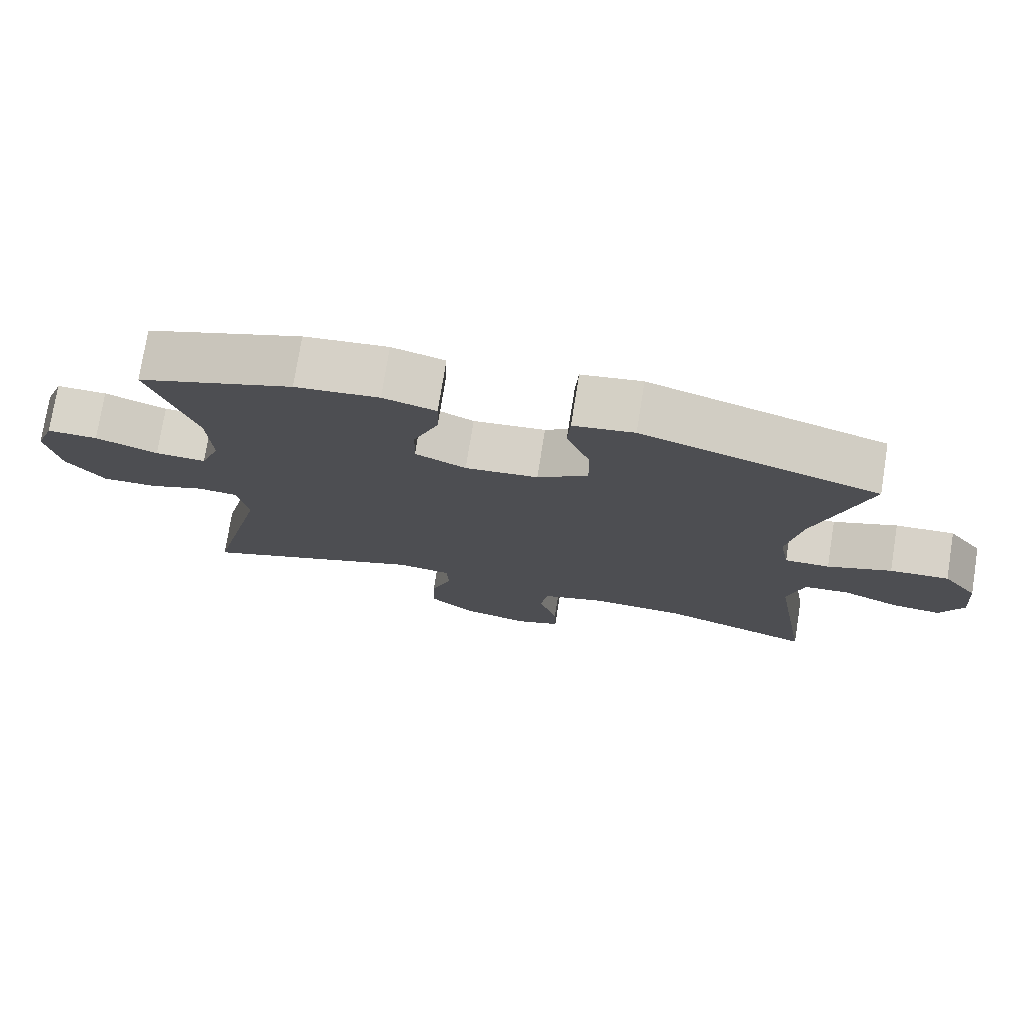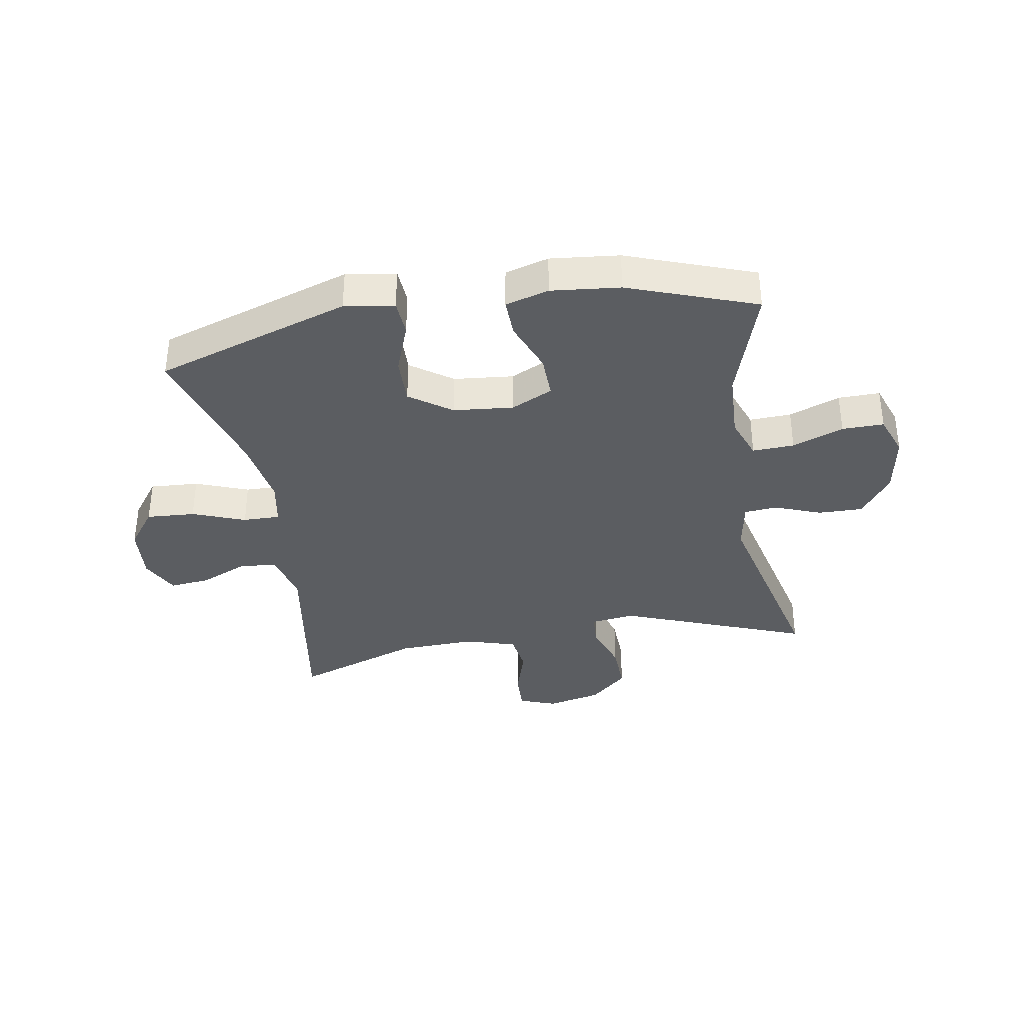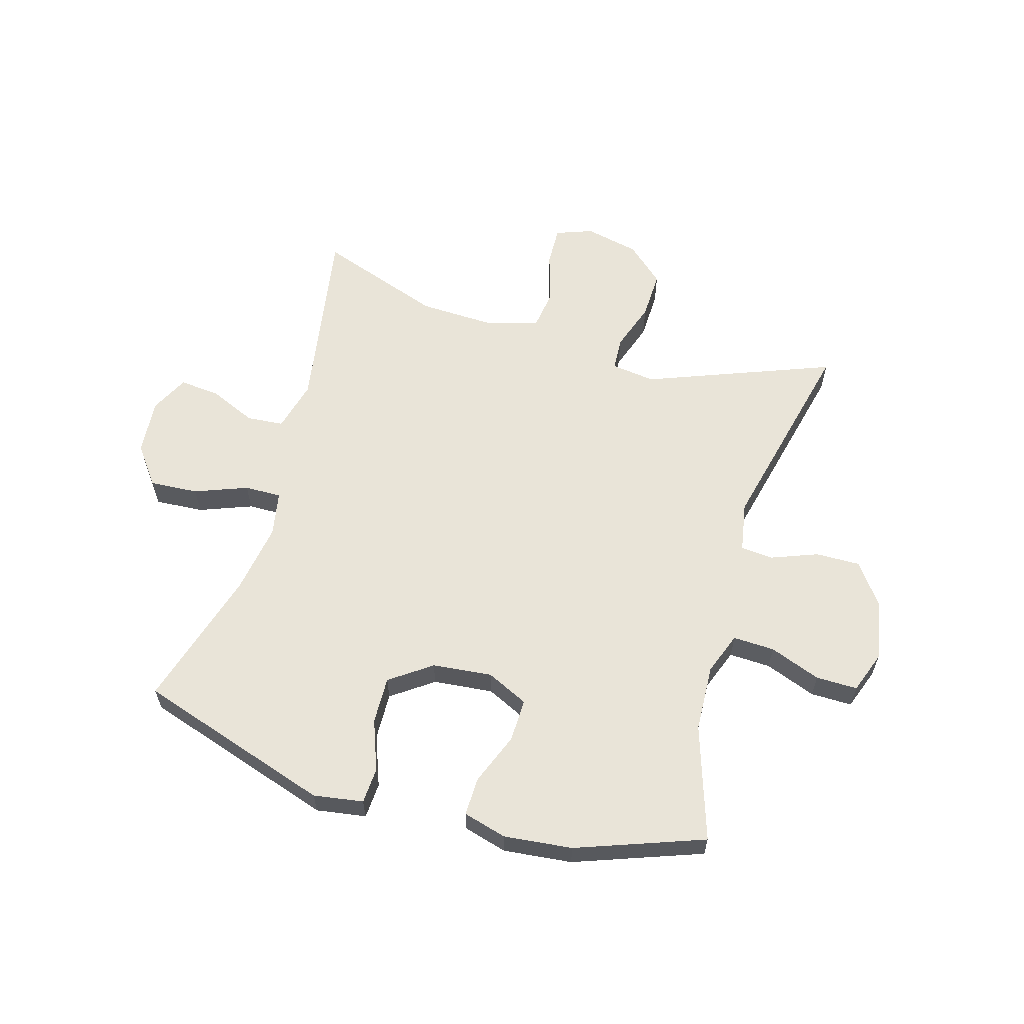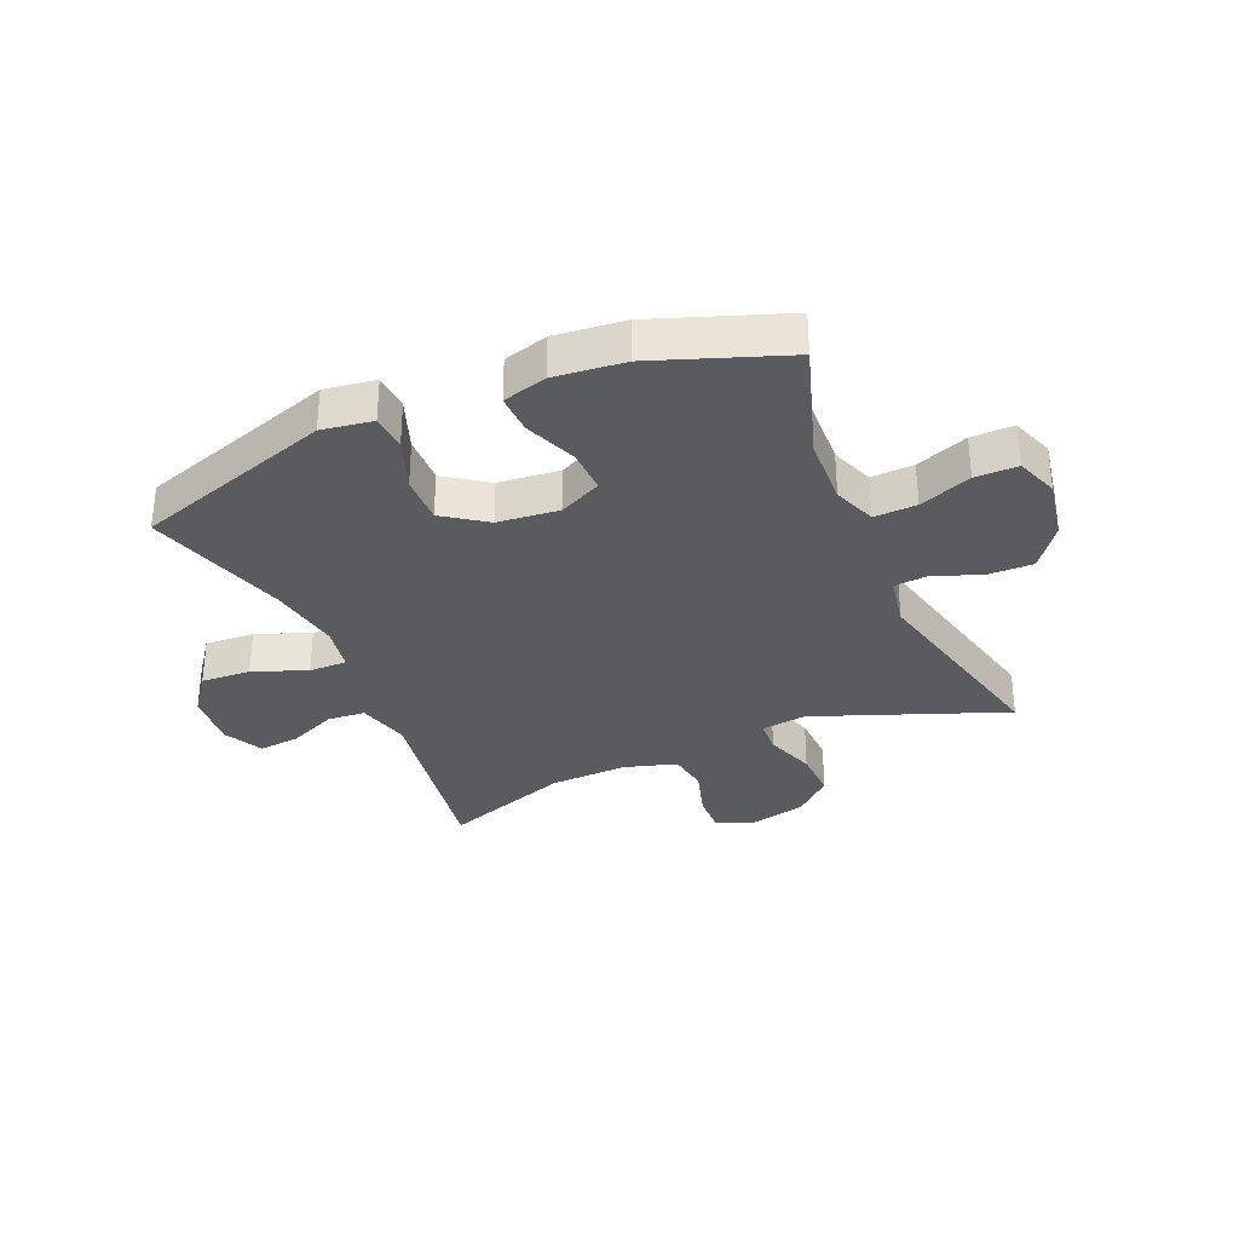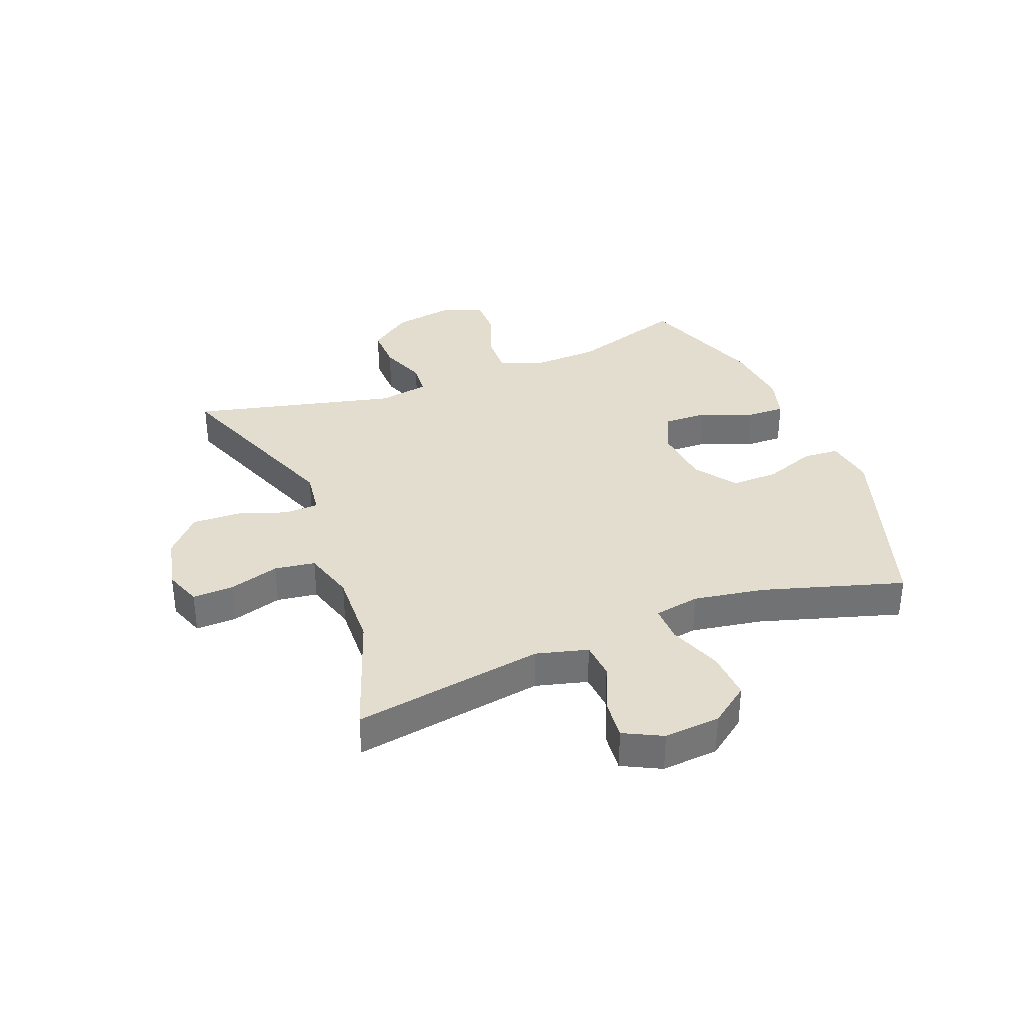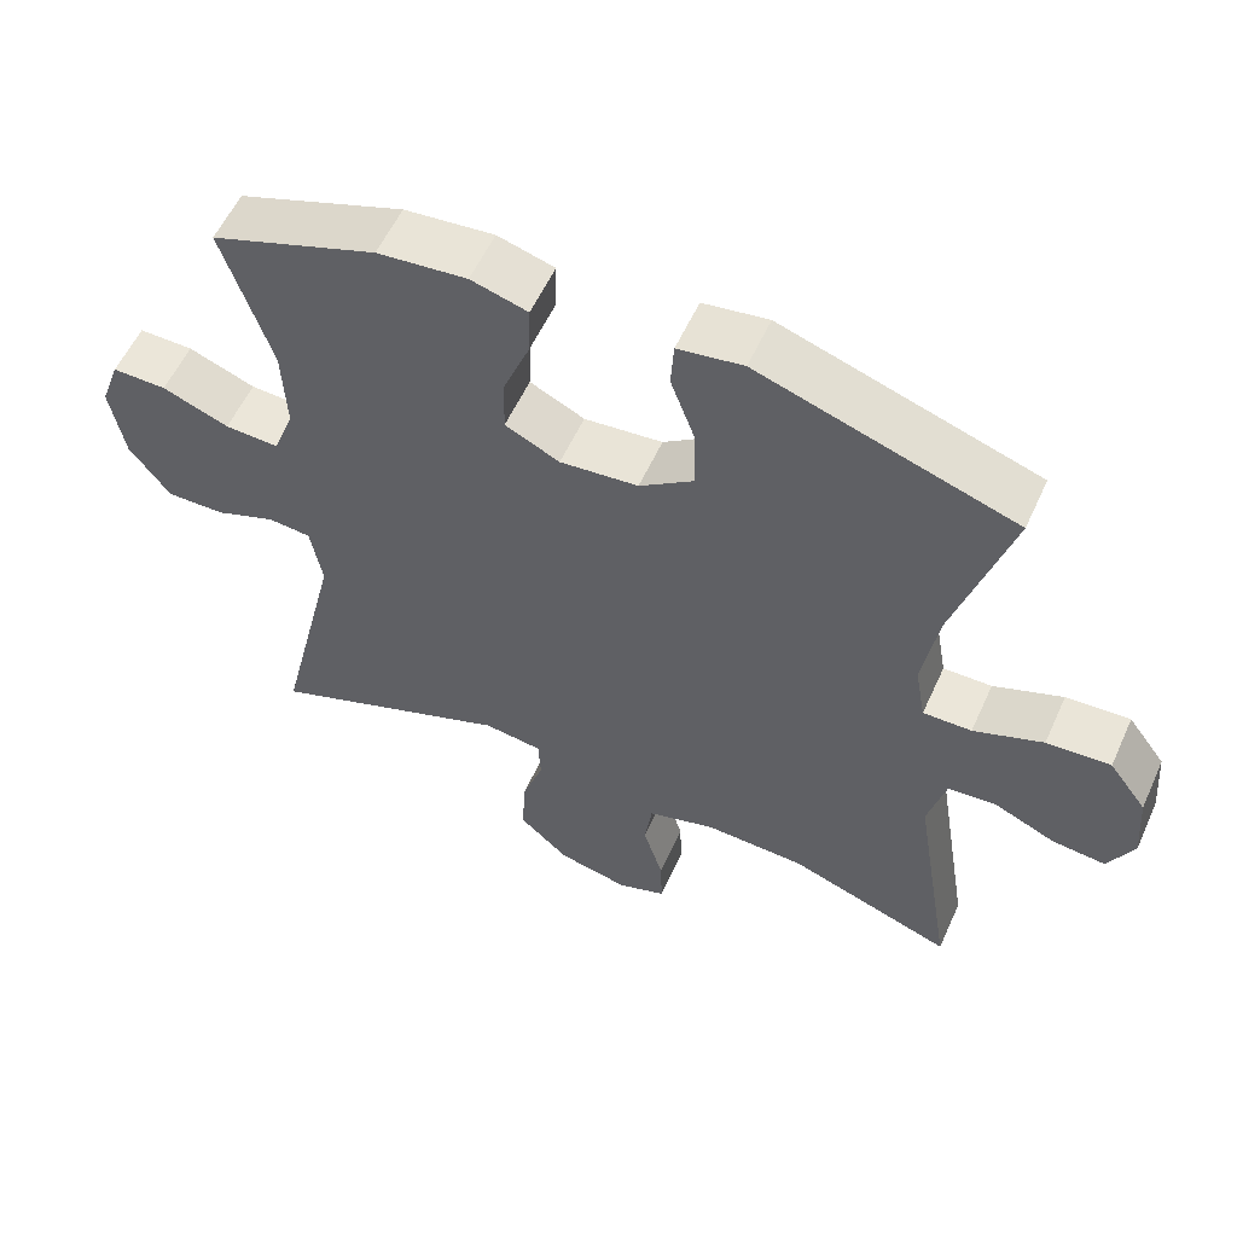
<metadata>
{"format":"obj","ext":"obj","renderer":"f3d","projection":"perspective","resolution":1024,"background":"white","views":[{"elev":75.7,"azim":-170.9,"up":"+Z"},{"elev":-36.0,"azim":9.6,"up":"+Y"},{"elev":60.4,"azim":16.0,"up":"+Y"},{"elev":-32.5,"azim":23.2,"up":"+Y"},{"elev":34.9,"azim":-111.4,"up":"+Y"},{"elev":56.8,"azim":-155.7,"up":"+Z"}]}
</metadata>
<code>
v -0.5 0.07 0.5
v -0.168 0.07 0.609
v -0.083 0.07 0.596
v -0.079 0.07 0.535
v -0.111 0.07 0.448
v -0.113 0.07 0.367
v -0.042 0.07 0.317
v 0.06 0.07 0.307
v 0.131 0.07 0.341
v 0.129 0.07 0.415
v 0.094 0.07 0.503
v 0.092 0.07 0.569
v 0.166 0.07 0.59
v 0.283 0.07 0.578
v 0.5 0.07 0.5
v 0.437 0.07 0.304
v 0.432 0.07 0.189
v 0.459 0.07 0.117
v 0.53 0.07 0.12
v 0.617 0.07 0.153
v 0.688 0.07 0.154
v 0.714 0.07 0.083
v 0.696 0.07 -0.02
v 0.643 0.07 -0.092
v 0.567 0.07 -0.091
v 0.488 0.07 -0.061
v 0.432 0.07 -0.066
v 0.417 0.07 -0.152
v 0.5 0.07 -0.5
v 0.182 0.07 -0.379
v 0.106 0.07 -0.389
v 0.103 0.07 -0.446
v 0.132 0.07 -0.53
v 0.135 0.07 -0.613
v 0.071 0.07 -0.671
v -0.022 0.07 -0.692
v -0.085 0.07 -0.669
v -0.083 0.07 -0.6
v -0.057 0.07 -0.514
v -0.067 0.07 -0.445
v -0.155 0.07 -0.419
v -0.286 0.07 -0.424
v -0.5 0.07 -0.5
v -0.447 0.07 -0.175
v -0.47 0.07 -0.087
v -0.533 0.07 -0.082
v -0.613 0.07 -0.117
v -0.682 0.07 -0.124
v -0.715 0.07 -0.059
v -0.707 0.07 0.037
v -0.658 0.07 0.103
v -0.575 0.07 0.098
v -0.485 0.07 0.064
v -0.422 0.07 0.063
v -0.408 0.07 0.14
v -0.428 0.07 0.261
v -0.5 0 0.5
v -0.168 0 0.609
v -0.083 0 0.596
v -0.079 0 0.535
v -0.111 0 0.448
v -0.113 0 0.367
v -0.042 0 0.317
v 0.06 0 0.307
v 0.131 0 0.341
v 0.129 0 0.415
v 0.094 0 0.503
v 0.092 0 0.569
v 0.166 0 0.59
v 0.283 0 0.578
v 0.5 0 0.5
v 0.437 0 0.304
v 0.432 0 0.189
v 0.459 0 0.117
v 0.53 0 0.12
v 0.617 0 0.153
v 0.688 0 0.154
v 0.714 0 0.083
v 0.696 0 -0.02
v 0.643 0 -0.092
v 0.567 0 -0.091
v 0.488 0 -0.061
v 0.432 0 -0.066
v 0.417 0 -0.152
v 0.5 0 -0.5
v 0.182 0 -0.379
v 0.106 0 -0.389
v 0.103 0 -0.446
v 0.132 0 -0.53
v 0.135 0 -0.613
v 0.071 0 -0.671
v -0.022 0 -0.692
v -0.085 0 -0.669
v -0.083 0 -0.6
v -0.057 0 -0.514
v -0.067 0 -0.445
v -0.155 0 -0.419
v -0.286 0 -0.424
v -0.5 0 -0.5
v -0.447 0 -0.175
v -0.47 0 -0.087
v -0.533 0 -0.082
v -0.613 0 -0.117
v -0.682 0 -0.124
v -0.715 0 -0.059
v -0.707 0 0.037
v -0.658 0 0.103
v -0.575 0 0.098
v -0.485 0 0.064
v -0.422 0 0.063
v -0.408 0 0.14
v -0.428 0 0.261
f 50 51 52 53
f 50 53 54
f 49 50 54
f 46 47 48 49
f 45 46 49 54
f 44 45 54
f 42 43 44
f 41 42 44 54
f 40 41 54 55
f 36 37 38 39
f 36 39 40
f 35 36 40
f 32 33 34 35
f 31 32 35 40
f 28 29 30
f 27 28 30 31
f 23 24 25 26
f 23 26 27
f 22 23 27
f 19 20 21 22
f 18 19 22 27
f 17 18 27 31
f 13 14 15 16
f 10 11 12 13
f 9 10 13 16
f 8 9 16 17
f 2 3 4 5
f 56 1 2 5
f 56 5 6
f 55 56 6 7
f 17 31 40 55
f 7 8 17 55
f 109 108 107 106
f 110 109 106
f 110 106 105
f 105 104 103 102
f 110 105 102 101
f 110 101 100
f 100 99 98
f 110 100 98 97
f 111 110 97 96
f 95 94 93 92
f 96 95 92
f 96 92 91
f 91 90 89 88
f 96 91 88 87
f 86 85 84
f 87 86 84 83
f 82 81 80 79
f 83 82 79
f 83 79 78
f 78 77 76 75
f 83 78 75 74
f 87 83 74 73
f 72 71 70 69
f 69 68 67 66
f 72 69 66 65
f 73 72 65 64
f 61 60 59 58
f 61 58 57 112
f 62 61 112
f 63 62 112 111
f 111 96 87 73
f 111 73 64 63
f 1 57 58 2
f 2 58 59 3
f 3 59 60 4
f 4 60 61 5
f 5 61 62 6
f 6 62 63 7
f 7 63 64 8
f 8 64 65 9
f 9 65 66 10
f 10 66 67 11
f 11 67 68 12
f 12 68 69 13
f 13 69 70 14
f 14 70 71 15
f 15 71 72 16
f 16 72 73 17
f 17 73 74 18
f 18 74 75 19
f 19 75 76 20
f 20 76 77 21
f 21 77 78 22
f 22 78 79 23
f 23 79 80 24
f 24 80 81 25
f 25 81 82 26
f 26 82 83 27
f 27 83 84 28
f 28 84 85 29
f 29 85 86 30
f 30 86 87 31
f 31 87 88 32
f 32 88 89 33
f 33 89 90 34
f 34 90 91 35
f 35 91 92 36
f 36 92 93 37
f 37 93 94 38
f 38 94 95 39
f 39 95 96 40
f 40 96 97 41
f 41 97 98 42
f 42 98 99 43
f 43 99 100 44
f 44 100 101 45
f 45 101 102 46
f 46 102 103 47
f 47 103 104 48
f 48 104 105 49
f 49 105 106 50
f 50 106 107 51
f 51 107 108 52
f 52 108 109 53
f 53 109 110 54
f 54 110 111 55
f 55 111 112 56
f 56 112 57 1

</code>
